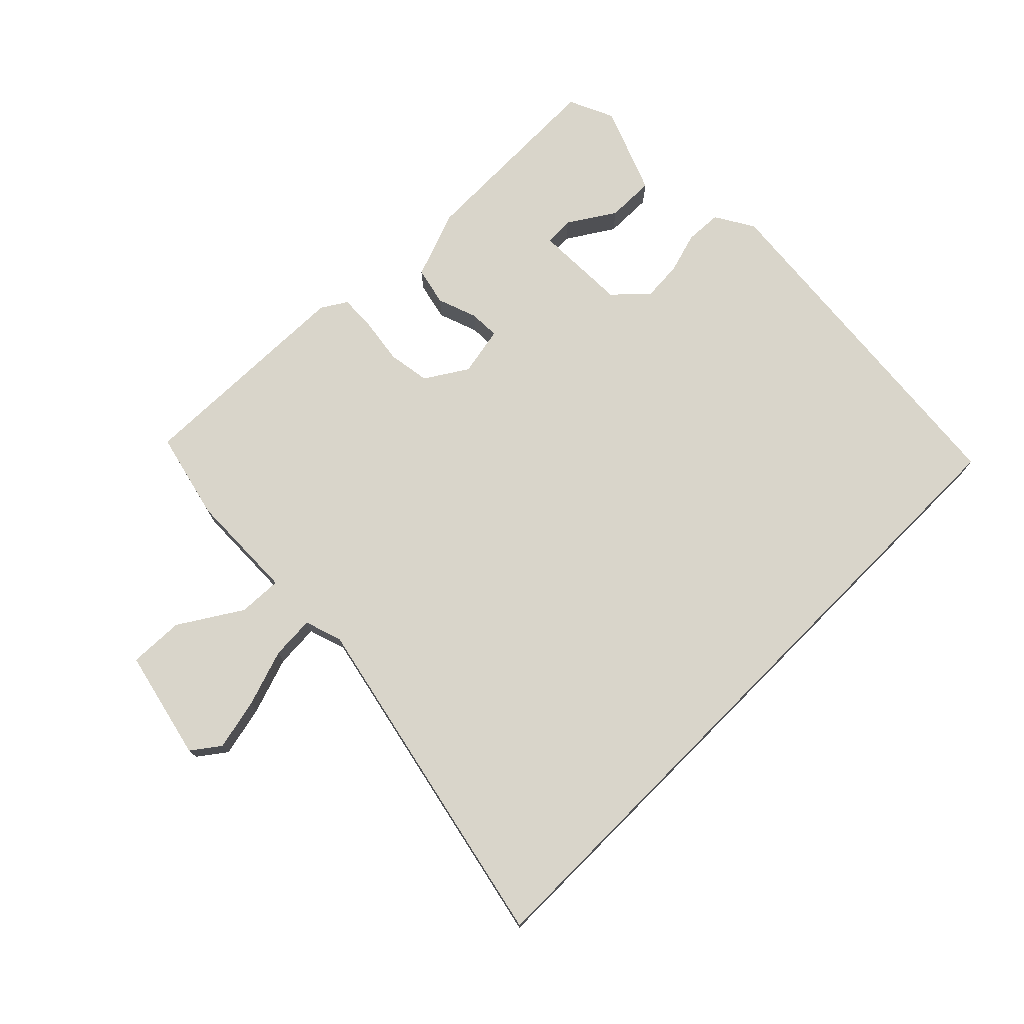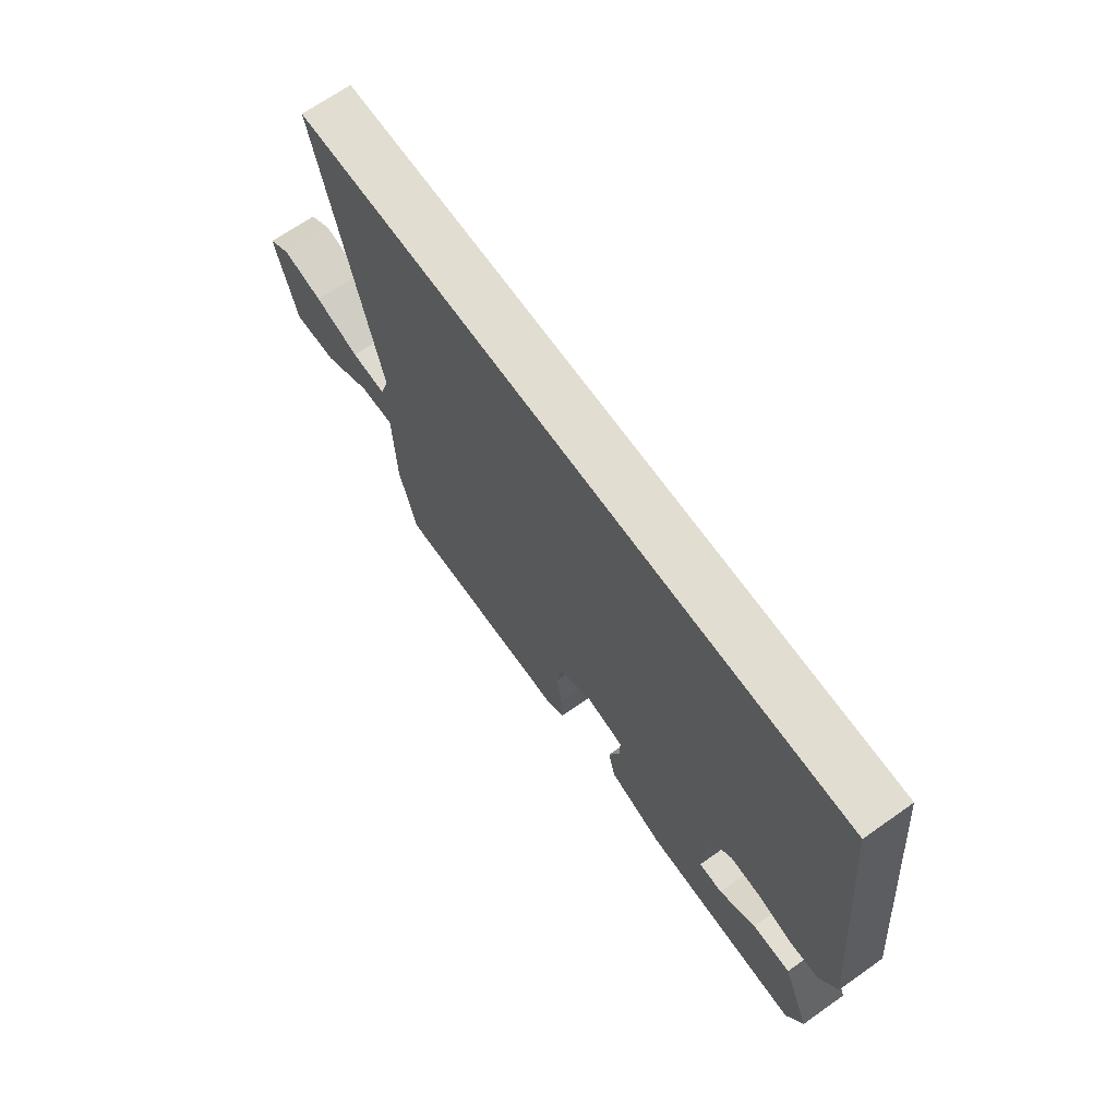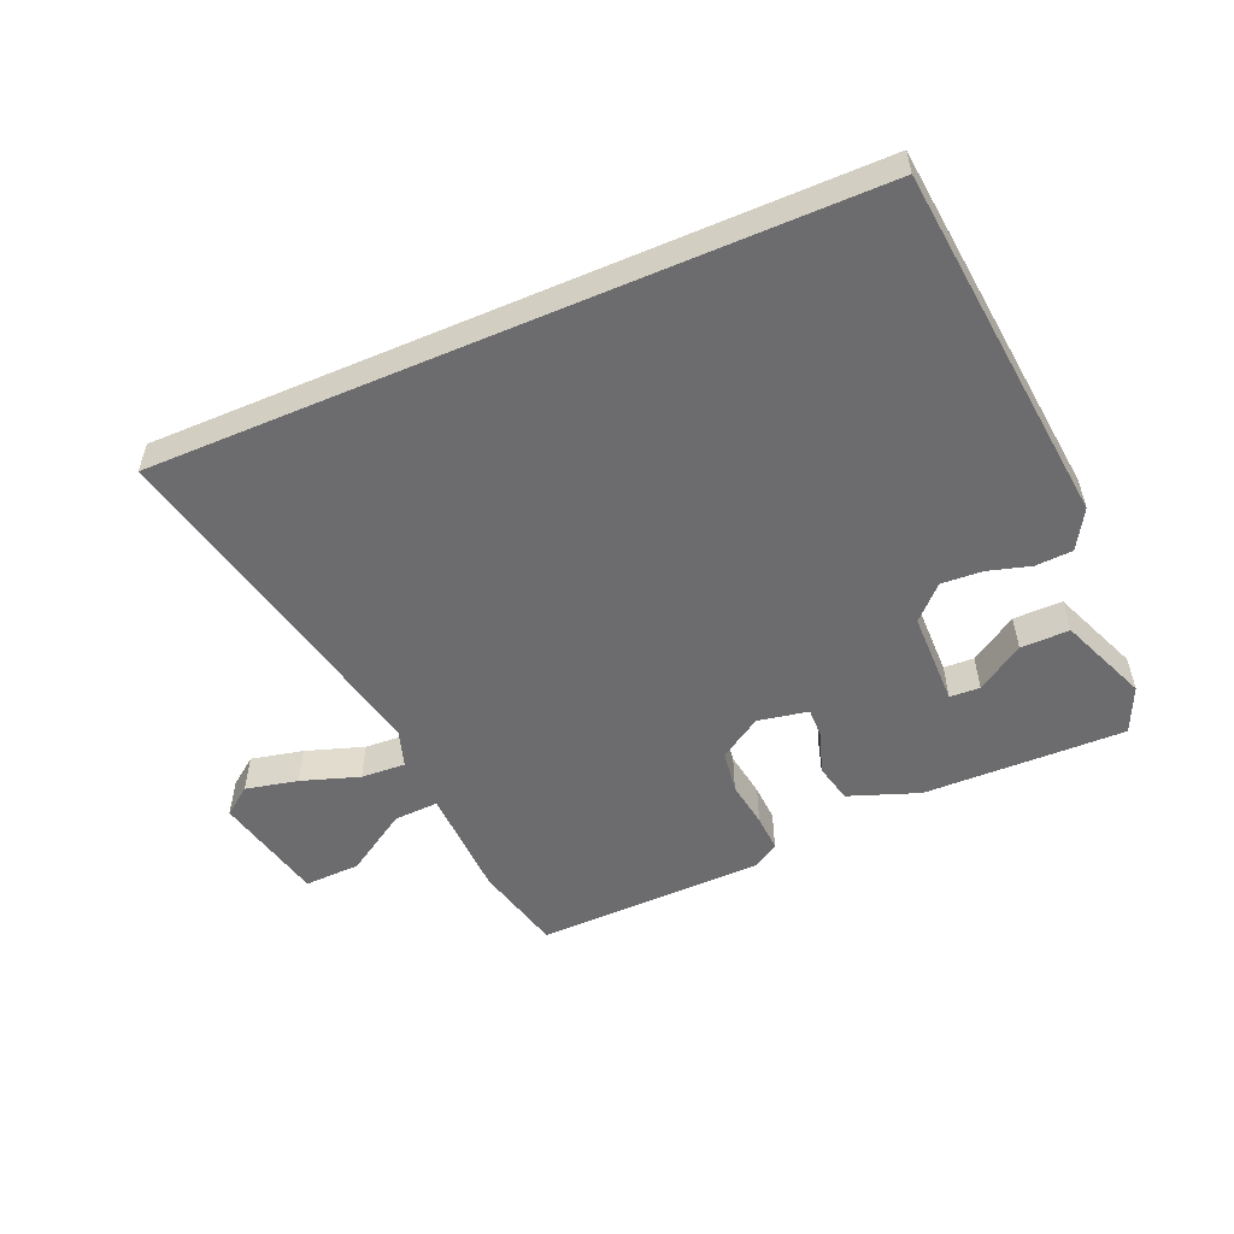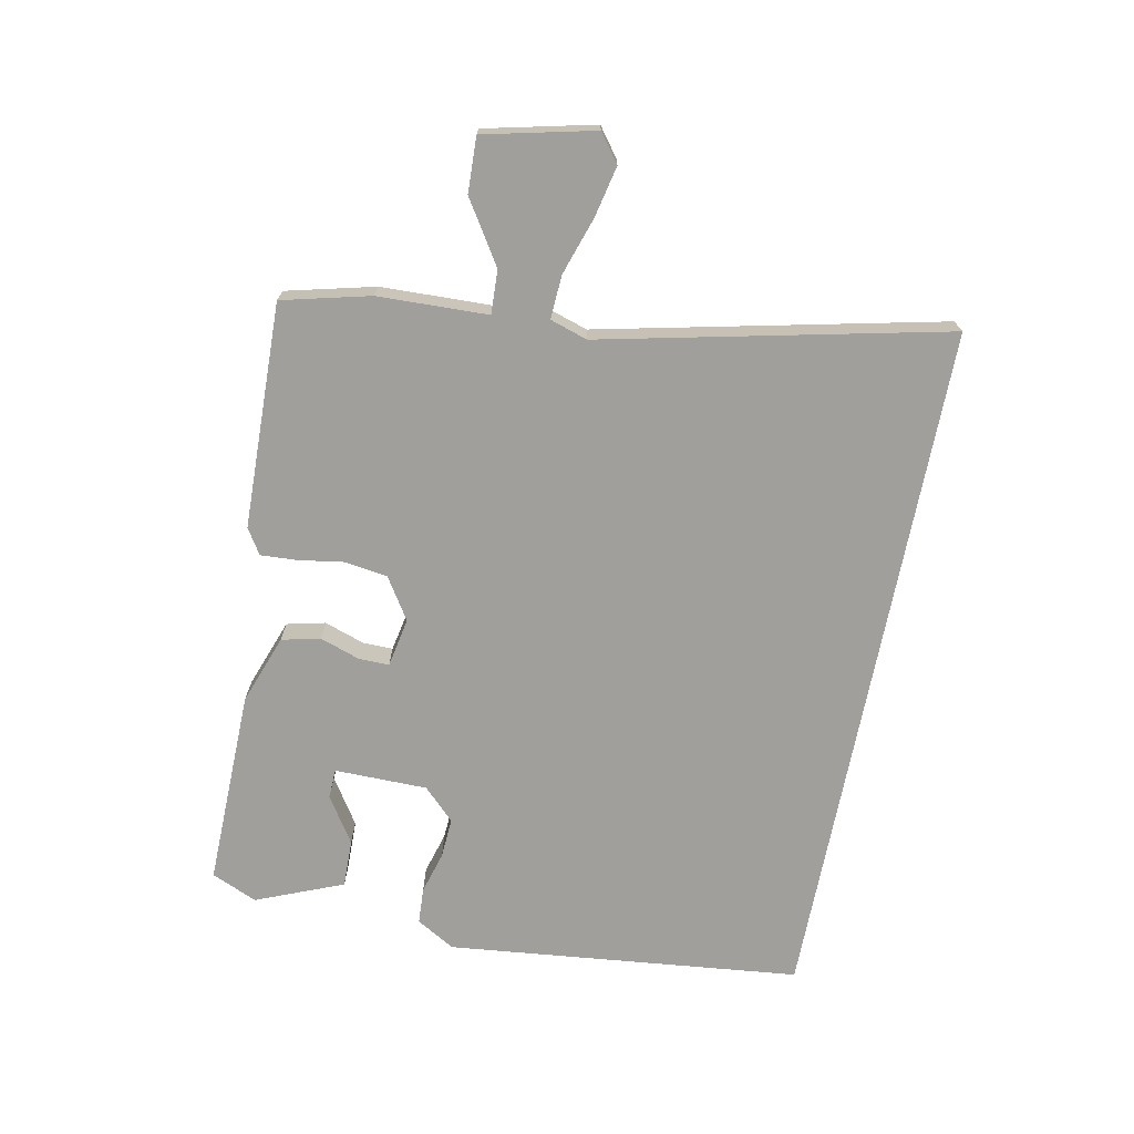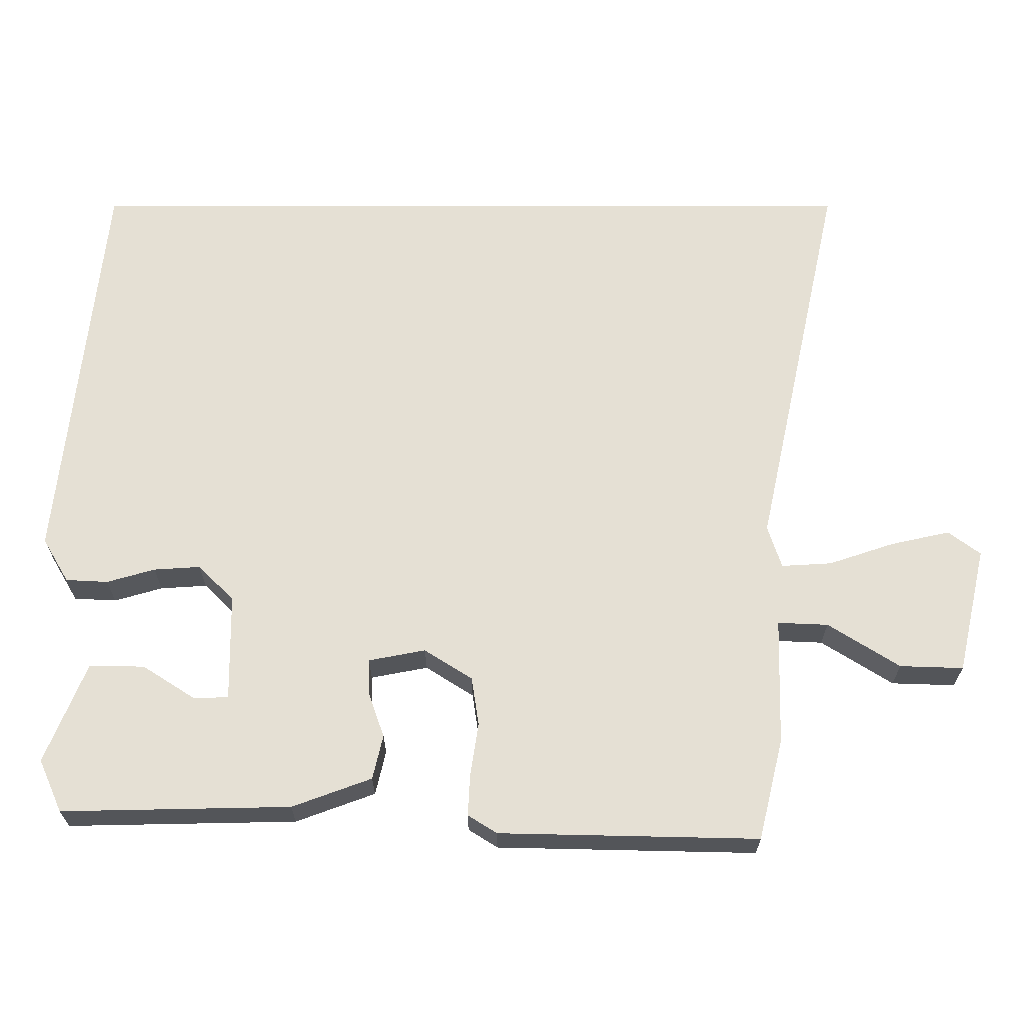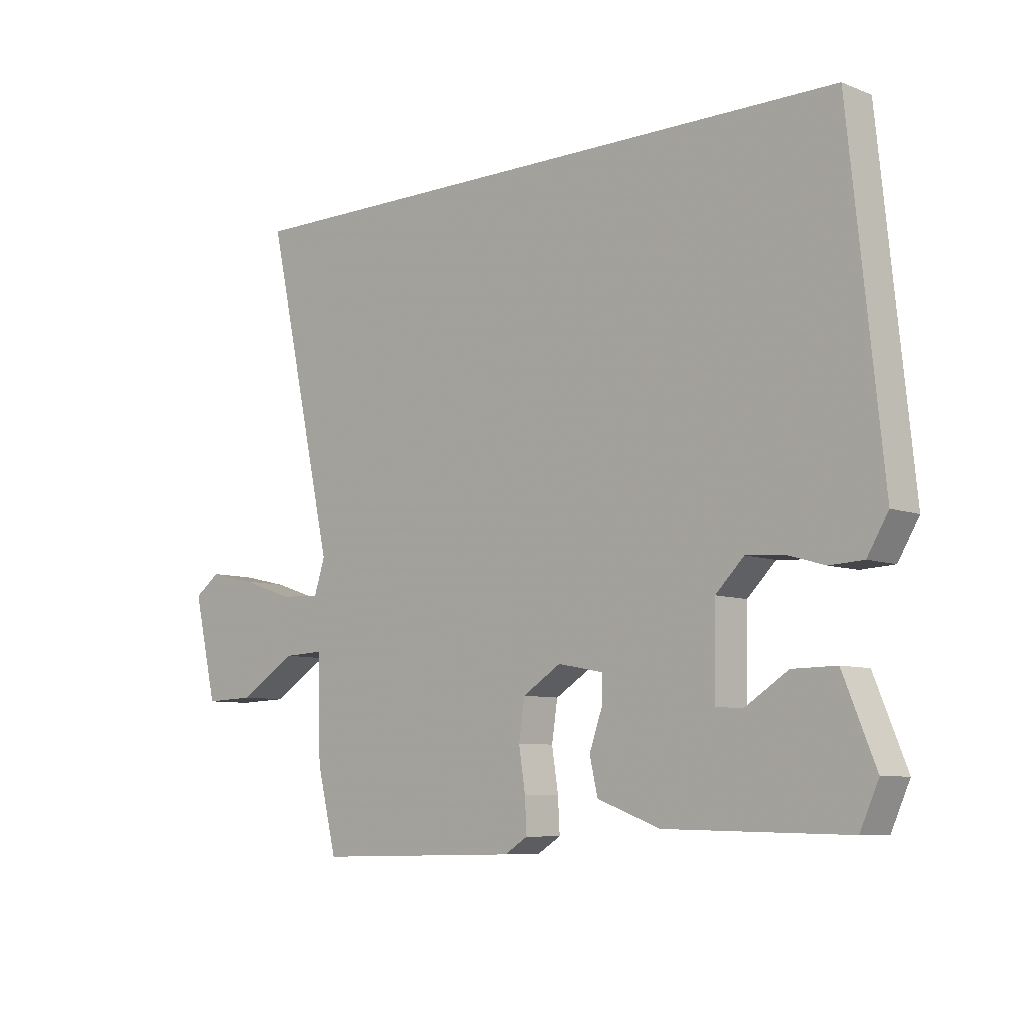
<metadata>
{"format":"obj","ext":"obj","renderer":"f3d","projection":"perspective","resolution":1024,"background":"white","views":[{"elev":74.4,"azim":-45.1,"up":"+Y"},{"elev":68.4,"azim":54.8,"up":"+Z"},{"elev":-53.8,"azim":23.3,"up":"+Y"},{"elev":-71.2,"azim":-101.1,"up":"+Y"},{"elev":-24.4,"azim":-179.9,"up":"+Z"},{"elev":-7.7,"azim":42.7,"up":"+Z"}]}
</metadata>
<code>
v 0.486 0.07 -0.462
v 0.172 0.07 -0.456
v 0.063 0.07 -0.416
v 0.049 0.07 -0.355
v 0.071 0.07 -0.292
v 0.072 0.07 -0.244
v -0.006 0.07 -0.229
v -0.072 0.07 -0.271
v -0.082 0.07 -0.338
v -0.071 0.07 -0.41
v -0.068 0.07 -0.468
v -0.108 0.07 -0.493
v -0.464 0.07 -0.501
v -0.498 0.07 -0.362
v -0.503 0.07 -0.188
v -0.572 0.07 -0.191
v -0.67 0.07 -0.253
v -0.757 0.07 -0.256
v -0.797 0.07 -0.082
v -0.753 0.07 -0.049
v -0.672 0.07 -0.067
v -0.582 0.07 -0.097
v -0.513 0.07 -0.101
v -0.494 0.07 -0.042
v -0.613 0.07 0.5
v 0.483 0.07 0.5
v 0.541 0.07 -0.061
v 0.505 0.07 -0.122
v 0.447 0.07 -0.125
v 0.381 0.07 -0.106
v 0.317 0.07 -0.102
v 0.268 0.07 -0.151
v 0.266 0.07 -0.298
v 0.313 0.07 -0.3
v 0.386 0.07 -0.253
v 0.462 0.07 -0.252
v 0.518 0.07 -0.39
v 0.486 0 -0.462
v 0.172 0 -0.456
v 0.063 0 -0.416
v 0.049 0 -0.355
v 0.071 0 -0.292
v 0.072 0 -0.244
v -0.006 0 -0.229
v -0.072 0 -0.271
v -0.082 0 -0.338
v -0.071 0 -0.41
v -0.068 0 -0.468
v -0.108 0 -0.493
v -0.464 0 -0.501
v -0.498 0 -0.362
v -0.503 0 -0.188
v -0.572 0 -0.191
v -0.67 0 -0.253
v -0.757 0 -0.256
v -0.797 0 -0.082
v -0.753 0 -0.049
v -0.672 0 -0.067
v -0.582 0 -0.097
v -0.513 0 -0.101
v -0.494 0 -0.042
v -0.613 0 0.5
v 0.483 0 0.5
v 0.541 0 -0.061
v 0.505 0 -0.122
v 0.447 0 -0.125
v 0.381 0 -0.106
v 0.317 0 -0.102
v 0.268 0 -0.151
v 0.266 0 -0.298
v 0.313 0 -0.3
v 0.386 0 -0.253
v 0.462 0 -0.252
v 0.518 0 -0.39
f 37 1 2
f 36 37 2
f 35 36 2
f 34 35 2
f 3 4 5
f 2 3 5
f 34 2 5
f 33 34 5
f 32 33 5 6
f 31 32 6 7
f 28 29 30
f 27 28 30
f 26 27 30
f 25 26 30
f 24 25 30 31
f 23 24 31 7
f 20 21 22
f 19 20 22
f 18 19 22
f 17 18 22
f 16 17 22
f 15 16 22 23
f 13 14 15
f 12 13 15
f 11 12 15
f 10 11 15
f 9 10 15
f 8 9 15 23
f 7 8 23
f 39 38 74
f 39 74 73
f 39 73 72
f 39 72 71
f 42 41 40
f 42 40 39
f 42 39 71
f 42 71 70
f 43 42 70 69
f 44 43 69 68
f 67 66 65
f 67 65 64
f 67 64 63
f 67 63 62
f 68 67 62 61
f 44 68 61 60
f 59 58 57
f 59 57 56
f 59 56 55
f 59 55 54
f 59 54 53
f 60 59 53 52
f 52 51 50
f 52 50 49
f 52 49 48
f 52 48 47
f 52 47 46
f 60 52 46 45
f 60 45 44
f 1 38 39 2
f 2 39 40 3
f 3 40 41 4
f 4 41 42 5
f 5 42 43 6
f 6 43 44 7
f 7 44 45 8
f 8 45 46 9
f 9 46 47 10
f 10 47 48 11
f 11 48 49 12
f 12 49 50 13
f 13 50 51 14
f 14 51 52 15
f 15 52 53 16
f 16 53 54 17
f 17 54 55 18
f 18 55 56 19
f 19 56 57 20
f 20 57 58 21
f 21 58 59 22
f 22 59 60 23
f 23 60 61 24
f 24 61 62 25
f 25 62 63 26
f 26 63 64 27
f 27 64 65 28
f 28 65 66 29
f 29 66 67 30
f 30 67 68 31
f 31 68 69 32
f 32 69 70 33
f 33 70 71 34
f 34 71 72 35
f 35 72 73 36
f 36 73 74 37
f 37 74 38 1

</code>
